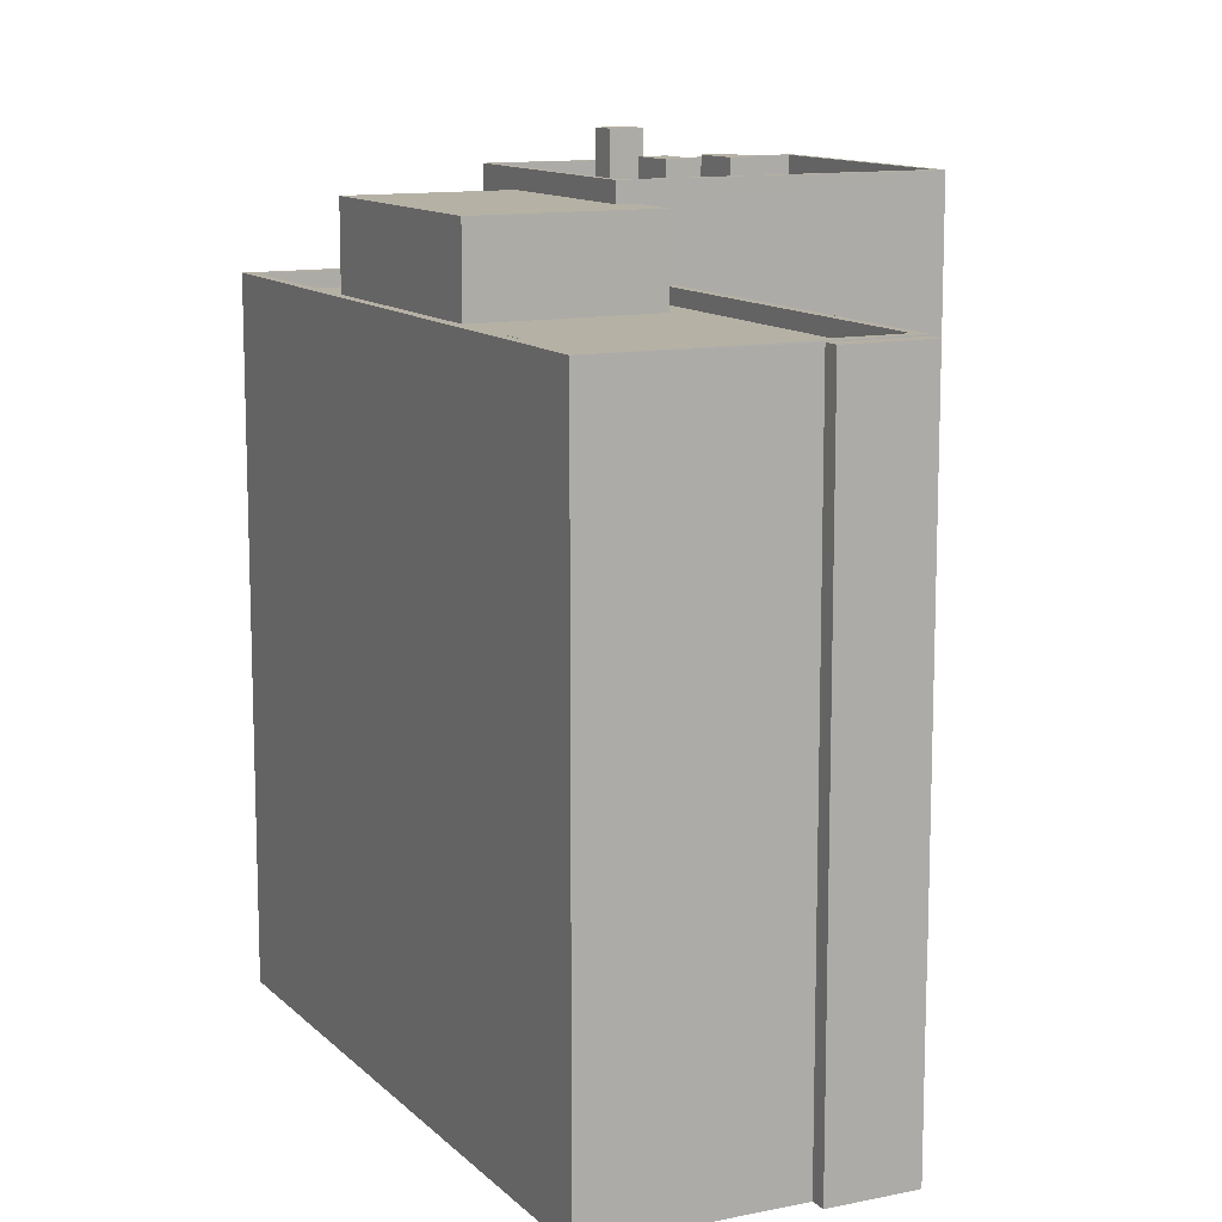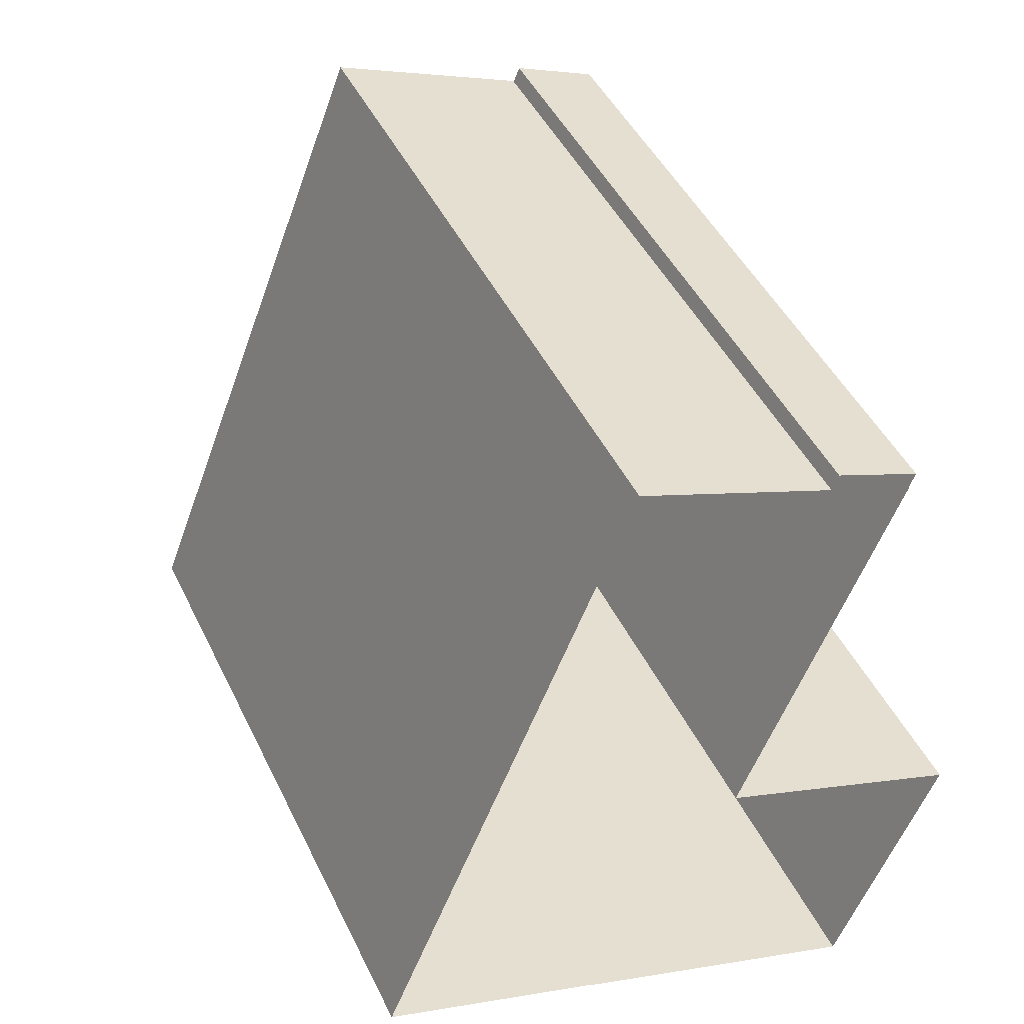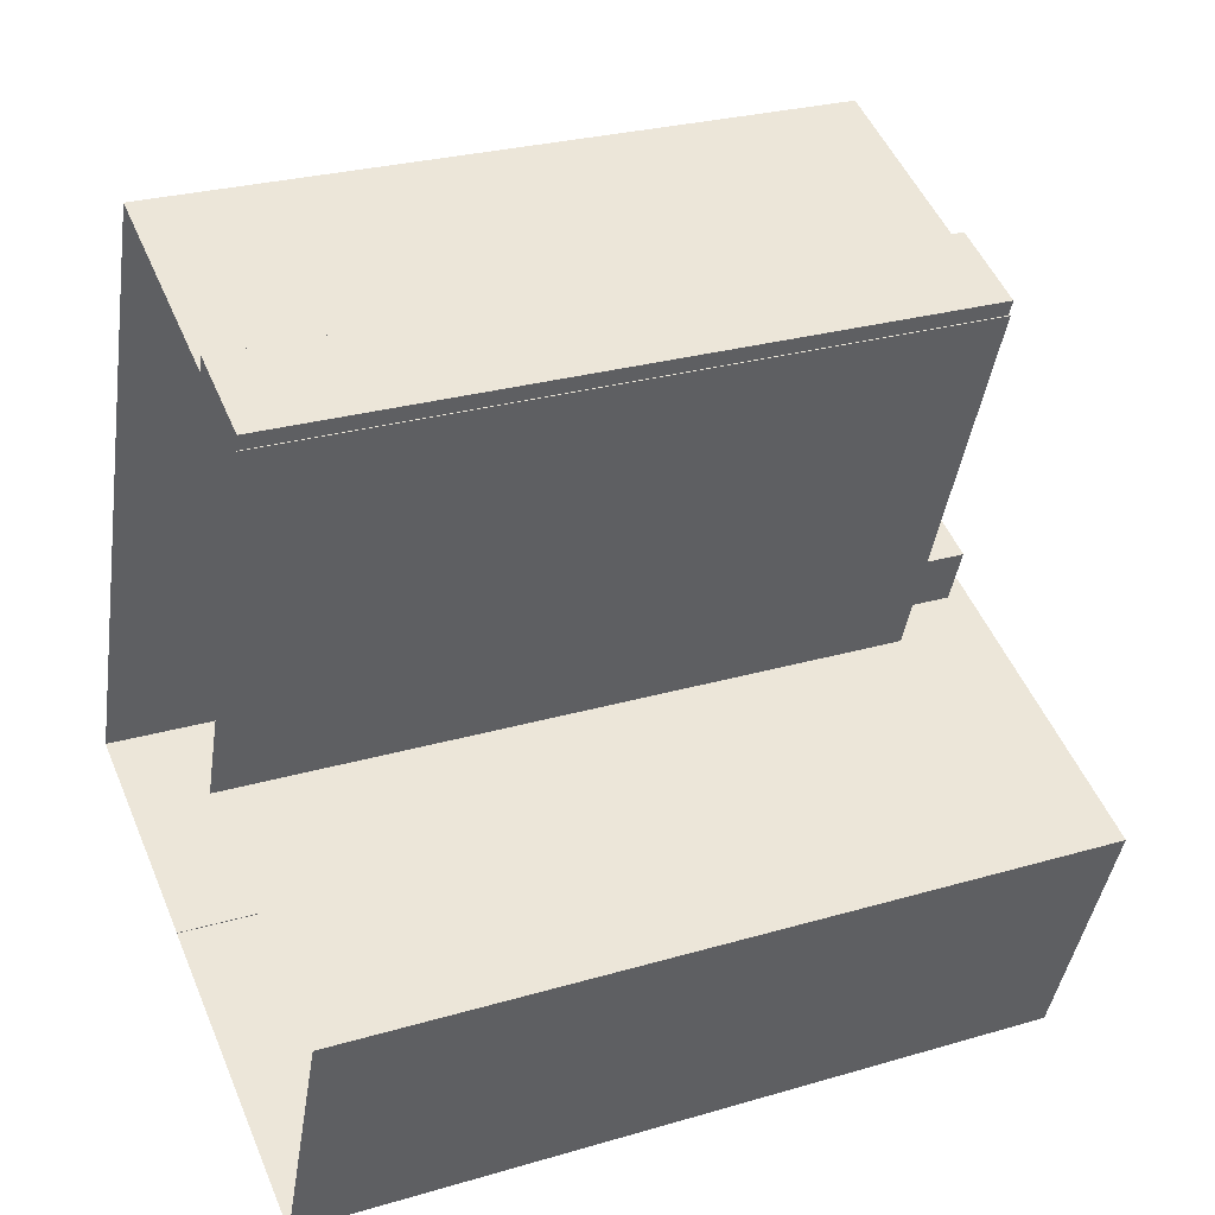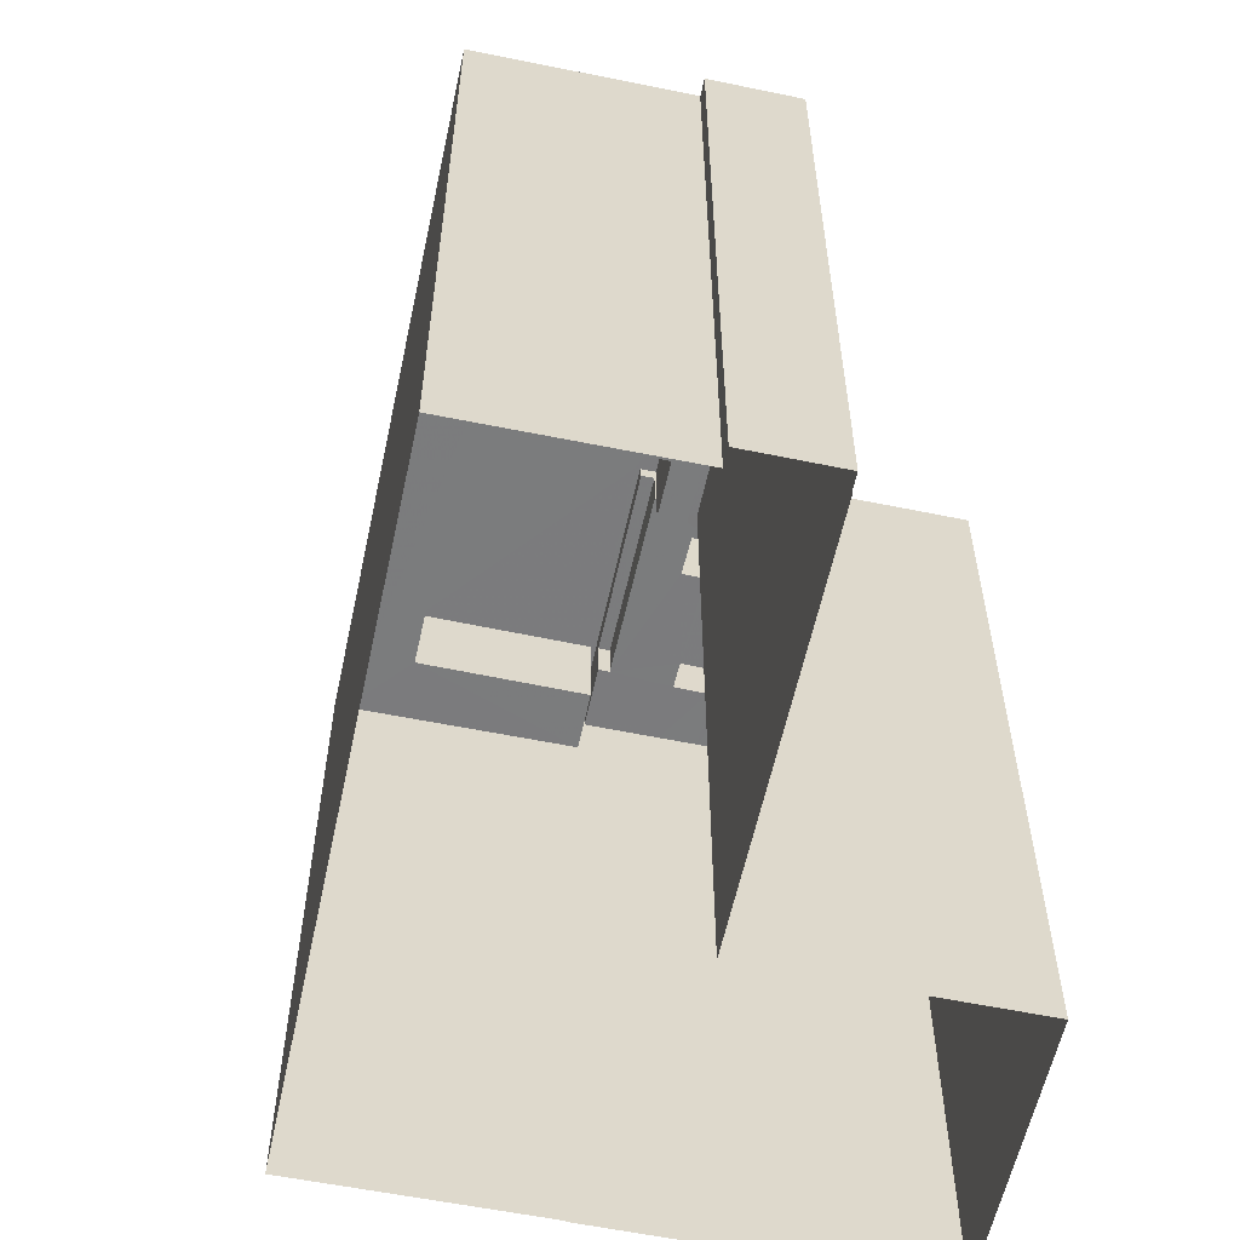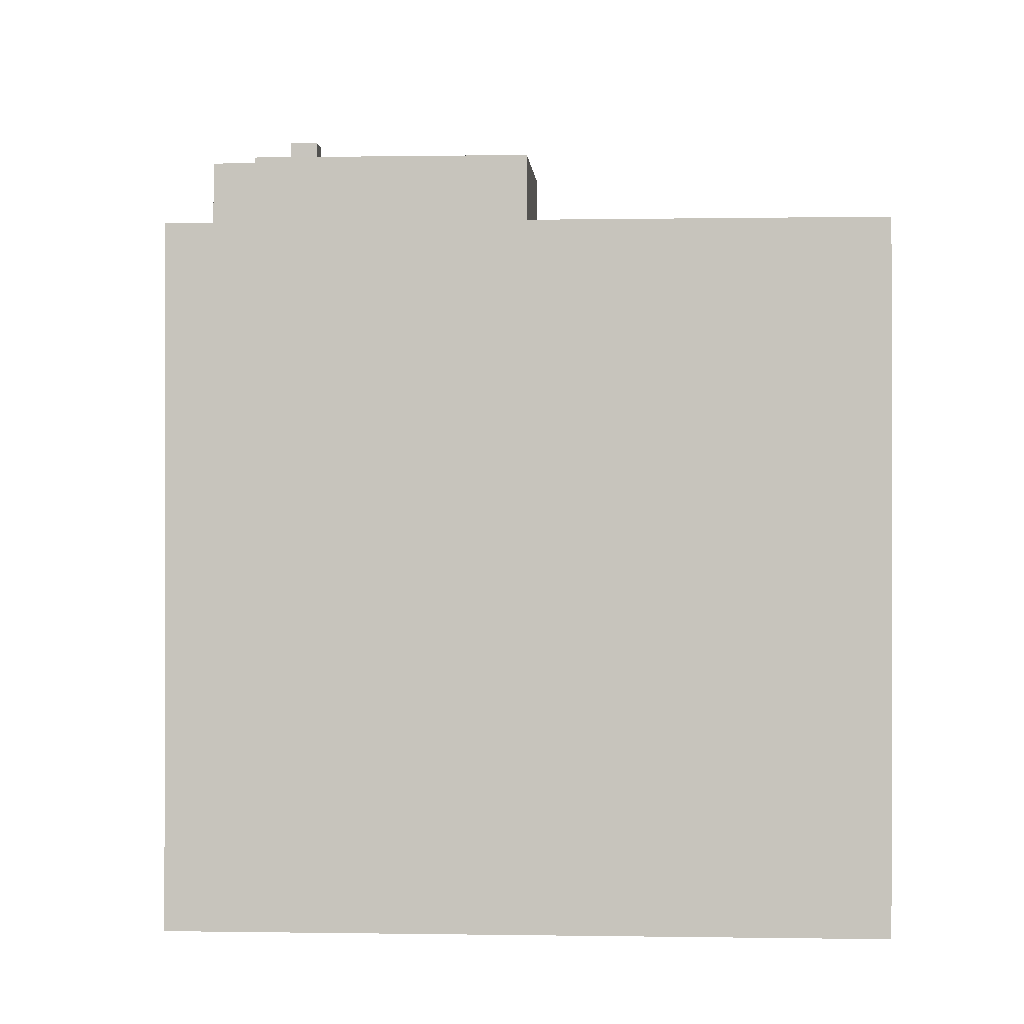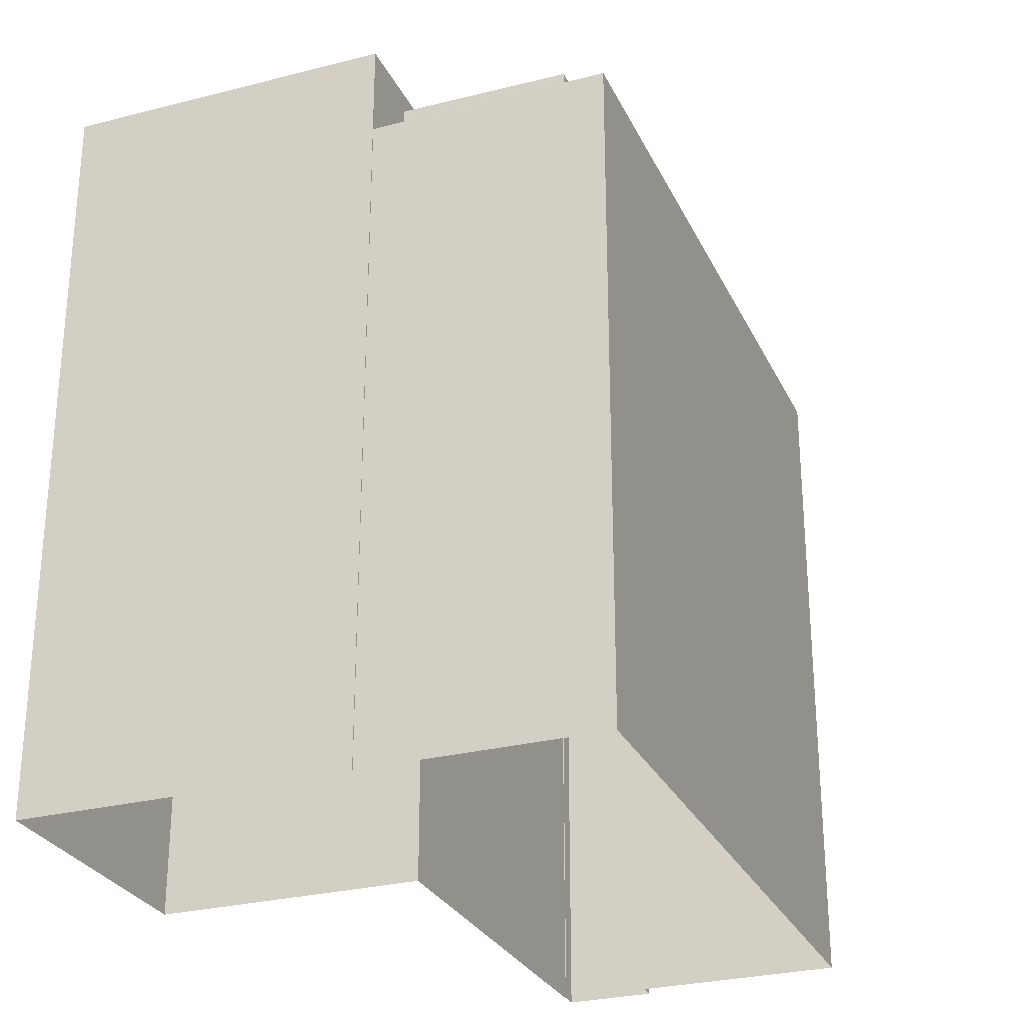
<metadata>
{"format":"obj","ext":"obj","renderer":"f3d","projection":"perspective","resolution":1024,"background":"white","views":[{"elev":11.9,"azim":175.0,"up":"+Z"},{"elev":45.9,"azim":155.3,"up":"+Y"},{"elev":27.3,"azim":-114.3,"up":"+Y"},{"elev":-58.6,"azim":-170.7,"up":"+Z"},{"elev":-0.5,"azim":115.4,"up":"+Z"},{"elev":-27.9,"azim":42.7,"up":"+Z"}]}
</metadata>
<code>
v -1.222e+04 -3.813e+04 65.14
v -1.222e+04 -3.812e+04 65.14
v -1.222e+04 -3.813e+04 65.14
v -1.222e+04 -3.813e+04 65.14
v -1.221e+04 -3.816e+04 65.22
v -1.221e+04 -3.816e+04 65.22
v -1.219e+04 -3.815e+04 65.22
v -1.222e+04 -3.813e+04 65.22
v -1.221e+04 -3.815e+04 65.22
v -1.222e+04 -3.813e+04 65.22
v -1.219e+04 -3.815e+04 65.22
v -1.221e+04 -3.815e+04 65.22
v -1.221e+04 -3.812e+04 65.21
v -1.221e+04 -3.812e+04 65.21
v -1.221e+04 -3.815e+04 64.42
v -1.221e+04 -3.816e+04 64.42
v -1.22e+04 -3.815e+04 64.42
v -1.222e+04 -3.813e+04 64.42
v -1.221e+04 -3.815e+04 64.42
v -1.221e+04 -3.814e+04 64.42
v -1.219e+04 -3.815e+04 64.42
v -1.221e+04 -3.815e+04 64.42
v -1.22e+04 -3.814e+04 64.42
v -1.221e+04 -3.812e+04 64.41
v -1.221e+04 -3.814e+04 68.8
v -1.221e+04 -3.815e+04 68.8
v -1.221e+04 -3.815e+04 68.8
v -1.22e+04 -3.814e+04 68.8
v -1.22e+04 -3.815e+04 68.8
v -1.221e+04 -3.815e+04 68.8
v -1.221e+04 -3.815e+04 68.8
v -1.221e+04 -3.815e+04 68.8
v -1.221e+04 -3.816e+04 68.8
v -1.221e+04 -3.815e+04 68.8
v -1.221e+04 -3.816e+04 69.83
v -1.221e+04 -3.816e+04 69.83
v -1.221e+04 -3.815e+04 69.83
v -1.221e+04 -3.815e+04 69.83
v -1.221e+04 -3.815e+04 66.83
v -1.221e+04 -3.816e+04 66.83
v -1.221e+04 -3.816e+04 66.83
v -1.221e+04 -3.816e+04 66.83
v -1.221e+04 -3.815e+04 66.83
v -1.221e+04 -3.815e+04 66.83
v -1.221e+04 -3.815e+04 66.83
v -1.221e+04 -3.815e+04 66.83
v -1.221e+04 -3.816e+04 66.83
v -1.221e+04 -3.816e+04 66.83
v -1.221e+04 -3.815e+04 66.83
v -1.221e+04 -3.815e+04 66.83
v -1.222e+04 -3.815e+04 66.83
v -1.222e+04 -3.815e+04 66.83
v -1.222e+04 -3.815e+04 66.83
v -1.222e+04 -3.815e+04 66.83
v -1.222e+04 -3.815e+04 66.83
v -1.222e+04 -3.815e+04 66.83
v -1.222e+04 -3.815e+04 66.83
v -1.222e+04 -3.815e+04 66.83
v -1.222e+04 -3.815e+04 66.83
v -1.222e+04 -3.815e+04 66.83
v -1.221e+04 -3.816e+04 66.83
v -1.221e+04 -3.816e+04 66.83
v -1.222e+04 -3.815e+04 66.83
v -1.221e+04 -3.815e+04 66.83
v -1.221e+04 -3.816e+04 66.83
v -1.221e+04 -3.815e+04 66.83
v -1.221e+04 -3.815e+04 66.83
v -1.222e+04 -3.815e+04 66.83
v -1.222e+04 -3.815e+04 66.83
v -1.221e+04 -3.816e+04 66.83
v -1.221e+04 -3.816e+04 66.83
v -1.222e+04 -3.815e+04 66.83
v -1.222e+04 -3.815e+04 66.83
v -1.222e+04 -3.816e+04 66.83
v -1.223e+04 -3.815e+04 66.83
v -1.222e+04 -3.816e+04 66.83
v -1.222e+04 -3.815e+04 66.83
v -1.222e+04 -3.815e+04 66.83
v -1.222e+04 -3.816e+04 66.83
v -1.222e+04 -3.816e+04 66.83
v -1.222e+04 -3.816e+04 66.83
v -1.222e+04 -3.816e+04 66.83
v -1.222e+04 -3.816e+04 66.83
v -1.222e+04 -3.816e+04 66.83
v -1.222e+04 -3.816e+04 69.83
v -1.222e+04 -3.816e+04 69.83
v -1.223e+04 -3.815e+04 69.83
v -1.223e+04 -3.815e+04 69.83
v -1.222e+04 -3.815e+04 67.51
v -1.222e+04 -3.815e+04 67.51
v -1.222e+04 -3.815e+04 67.51
v -1.222e+04 -3.815e+04 67.51
v -1.222e+04 -3.816e+04 67.41
v -1.222e+04 -3.815e+04 67.41
v -1.222e+04 -3.815e+04 67.41
v -1.222e+04 -3.815e+04 67.41
v -1.221e+04 -3.816e+04 71.53
v -1.221e+04 -3.816e+04 71.53
v -1.221e+04 -3.816e+04 71.53
v -1.221e+04 -3.816e+04 71.53
v -1.222e+04 -3.815e+04 70.55
v -1.222e+04 -3.815e+04 70.55
v -1.221e+04 -3.815e+04 70.55
v -1.222e+04 -3.815e+04 70.55
v -1.221e+04 -3.815e+04 70.54
v -1.221e+04 -3.815e+04 70.54
v -1.221e+04 -3.815e+04 70.54
v -1.221e+04 -3.815e+04 70.54
v -1.222e+04 -3.816e+04 67.73
v -1.222e+04 -3.816e+04 67.73
v -1.222e+04 -3.816e+04 67.73
v -1.222e+04 -3.816e+04 67.73
v -1.222e+04 -3.816e+04 67.73
v -1.222e+04 -3.816e+04 67.73
v -1.221e+04 -3.816e+04 67.73
v -1.222e+04 -3.815e+04 67.73
v -1.222e+04 -3.813e+04 31.53
v -1.222e+04 -3.813e+04 31.53
v -1.222e+04 -3.812e+04 31.53
v -1.222e+04 -3.813e+04 31.53
v -1.222e+04 -3.813e+04 31.53
v -1.221e+04 -3.812e+04 31.53
v -1.219e+04 -3.815e+04 31.53
v -1.221e+04 -3.816e+04 31.53
v -1.221e+04 -3.815e+04 31.53
v -1.223e+04 -3.815e+04 31.53
v -1.222e+04 -3.816e+04 31.53
v -1.221e+04 -3.816e+04 31.53
f 1 2 3
f 1 4 2
f 5 6 7
f 8 9 10
f 6 11 7
f 9 12 10
f 8 10 13
f 13 7 11
f 14 7 13
f 10 14 13
f 15 16 17
f 18 19 20
f 16 21 17
f 19 22 20
f 18 23 24
f 23 21 24
f 23 17 21
f 18 20 23
f 25 26 27
f 25 27 28
f 27 29 28
f 27 30 29
f 31 32 33
f 34 31 33
f 35 36 37
f 38 35 37
f 39 40 41
f 42 41 40
f 40 43 44
f 45 43 46
f 47 48 40
f 40 48 42
f 47 44 49
f 45 46 50
f 44 43 45
f 47 40 44
f 51 52 53
f 52 54 55
f 55 56 57
f 58 59 54
f 52 51 58
f 57 56 60
f 54 56 55
f 52 58 54
f 61 42 48
f 42 61 62
f 46 63 64
f 65 66 62
f 50 46 64
f 47 49 67
f 66 64 68
f 68 64 63
f 67 64 66
f 47 67 65
f 65 62 61
f 65 67 66
f 68 63 69
f 63 52 69
f 62 66 55
f 70 62 71
f 72 52 55
f 66 72 55
f 62 55 71
f 69 52 72
f 51 53 73
f 71 74 70
f 53 75 73
f 70 74 76
f 77 75 76
f 59 58 78
f 78 58 77
f 73 75 77
f 57 60 79
f 79 78 80
f 57 79 80
f 81 82 83
f 84 80 76
f 83 82 84
f 74 83 76
f 80 77 76
f 80 78 77
f 83 84 76
f 35 85 36
f 35 86 85
f 87 88 85
f 86 87 85
f 87 37 88
f 87 38 37
f 89 90 91
f 92 89 91
f 93 94 95
f 93 96 94
f 97 98 99
f 97 100 98
f 101 102 103
f 101 104 102
f 105 106 107
f 108 105 107
f 109 110 111
f 112 113 114
f 110 115 111
f 114 113 116
f 113 115 116
f 111 115 113
f 117 3 118
f 117 1 3
f 2 119 118
f 3 2 118
f 120 119 2
f 4 120 2
f 117 121 1
f 121 8 1
f 120 4 122
f 4 8 13
f 1 8 4
f 122 4 13
f 13 11 123
f 122 13 123
f 124 11 6
f 124 123 11
f 125 9 8
f 121 125 8
f 14 18 24
f 14 10 18
f 21 14 24
f 21 7 14
f 16 7 21
f 16 5 7
f 19 18 10
f 12 19 10
f 17 28 29
f 17 23 28
f 29 15 17
f 29 30 15
f 22 26 25
f 20 22 25
f 28 20 25
f 28 23 20
f 40 34 33
f 40 39 34
f 32 43 40
f 33 32 40
f 37 27 26
f 37 26 88
f 88 9 126
f 126 9 125
f 19 12 22
f 26 22 12
f 12 9 26
f 26 9 88
f 36 127 128
f 36 85 127
f 88 126 127
f 85 88 127
f 124 6 128
f 27 37 30
f 5 15 30
f 16 15 5
f 128 6 36
f 30 37 36
f 6 5 36
f 5 30 36
f 39 41 34
f 31 34 38
f 38 34 35
f 34 41 35
f 41 42 35
f 70 86 35
f 76 86 70
f 35 42 62
f 70 35 62
f 87 76 75
f 87 86 76
f 31 38 32
f 43 32 46
f 46 38 63
f 52 38 87
f 63 38 52
f 53 87 75
f 53 52 87
f 32 38 46
f 77 58 92
f 91 77 92
f 77 91 90
f 73 77 90
f 89 73 90
f 89 51 73
f 51 89 92
f 58 51 92
f 79 93 95
f 78 79 95
f 78 95 59
f 95 94 59
f 94 54 59
f 56 94 96
f 56 54 94
f 56 96 60
f 96 93 60
f 93 79 60
f 61 99 98
f 61 48 99
f 100 61 98
f 100 65 61
f 97 65 100
f 97 47 65
f 48 47 97
f 99 48 97
f 103 102 72
f 66 103 72
f 72 104 69
f 72 102 104
f 69 101 68
f 69 104 101
f 101 103 66
f 68 101 66
f 67 49 107
f 49 44 108
f 107 49 108
f 67 106 64
f 67 107 106
f 45 50 105
f 50 64 106
f 50 106 105
f 105 108 44
f 45 105 44
f 74 115 110
f 74 71 115
f 74 110 109
f 83 74 109
f 83 109 111
f 81 83 111
f 113 81 111
f 113 82 81
f 84 113 112
f 84 82 113
f 84 112 114
f 80 84 114
f 114 116 57
f 114 57 80
f 116 55 57
f 71 55 116
f 115 71 116

</code>
